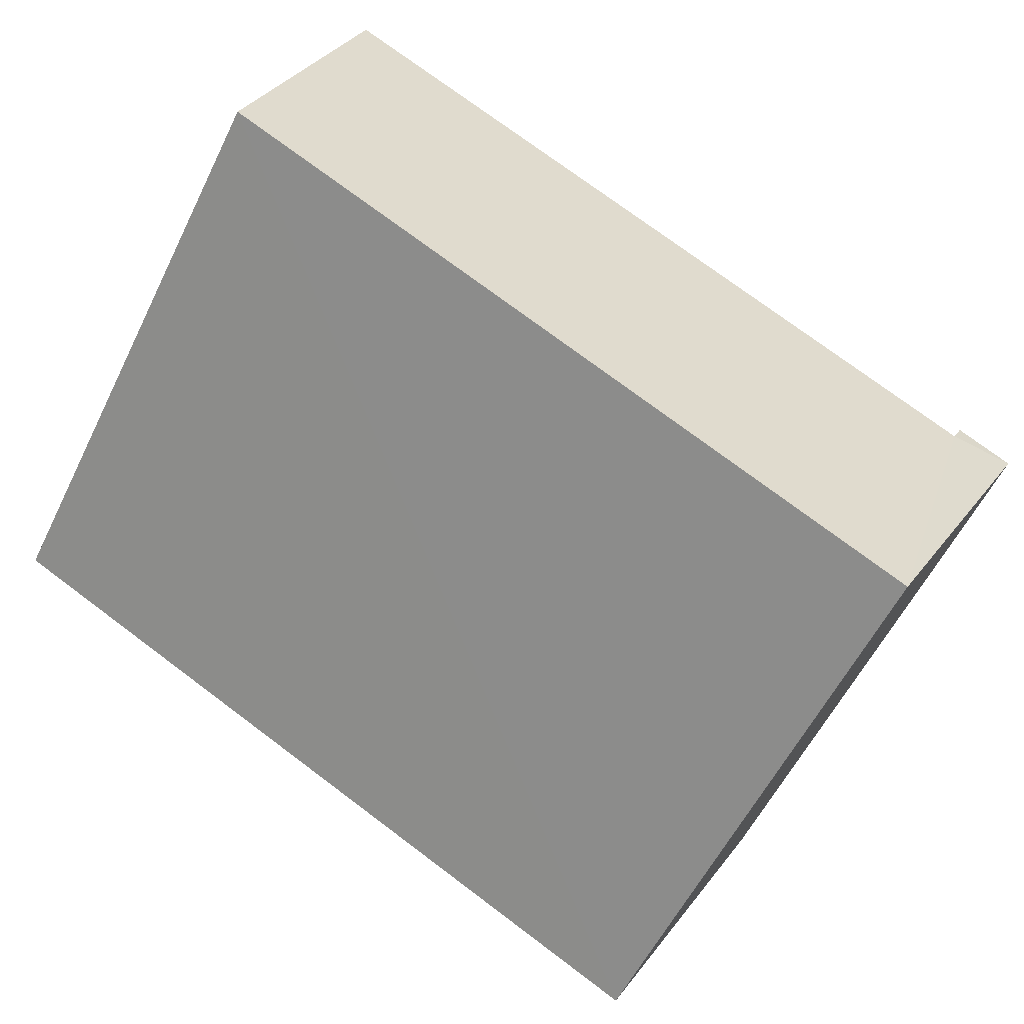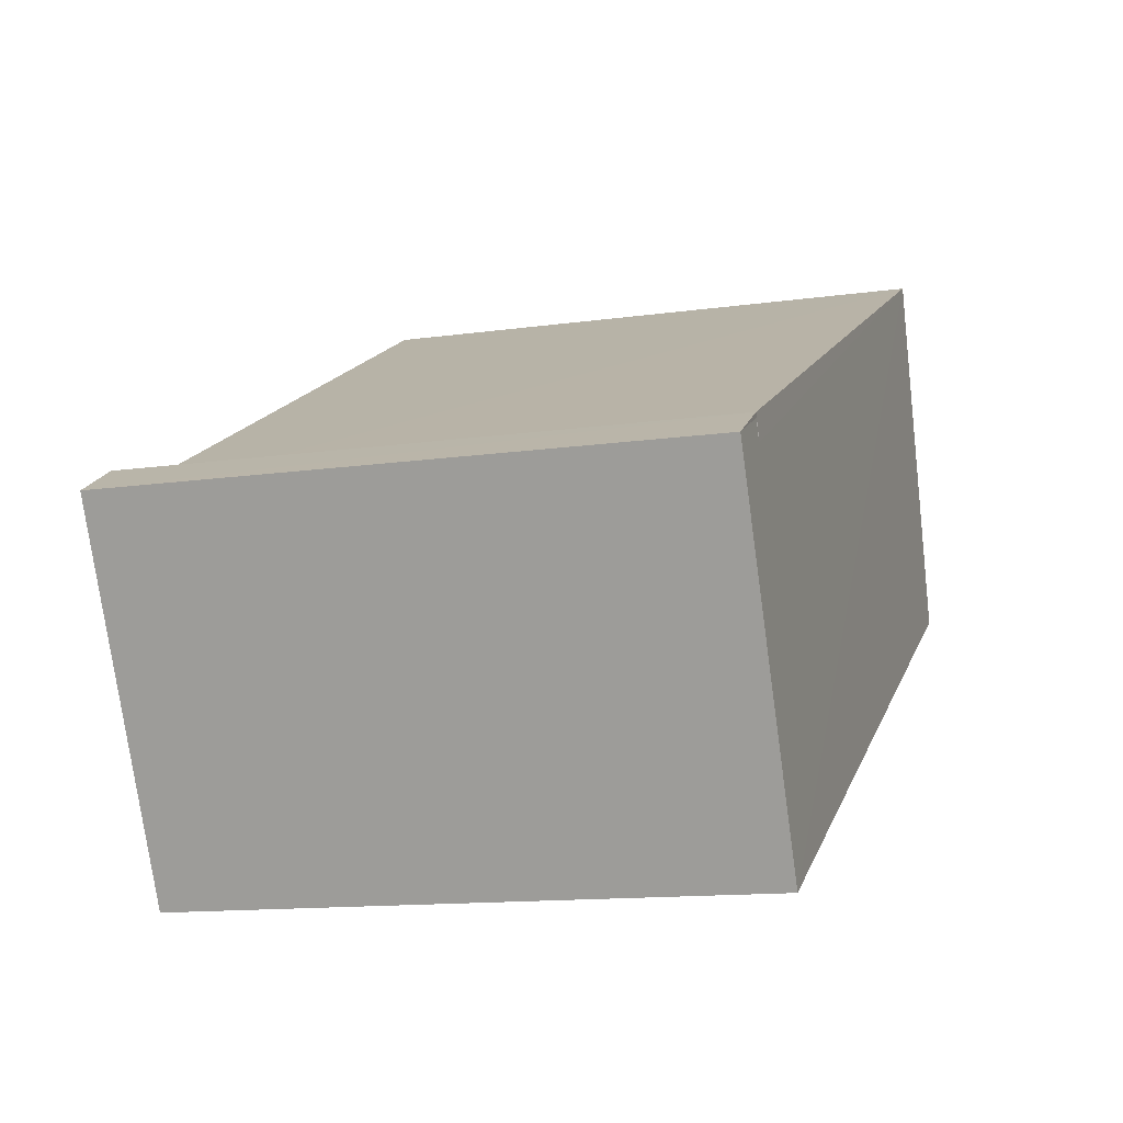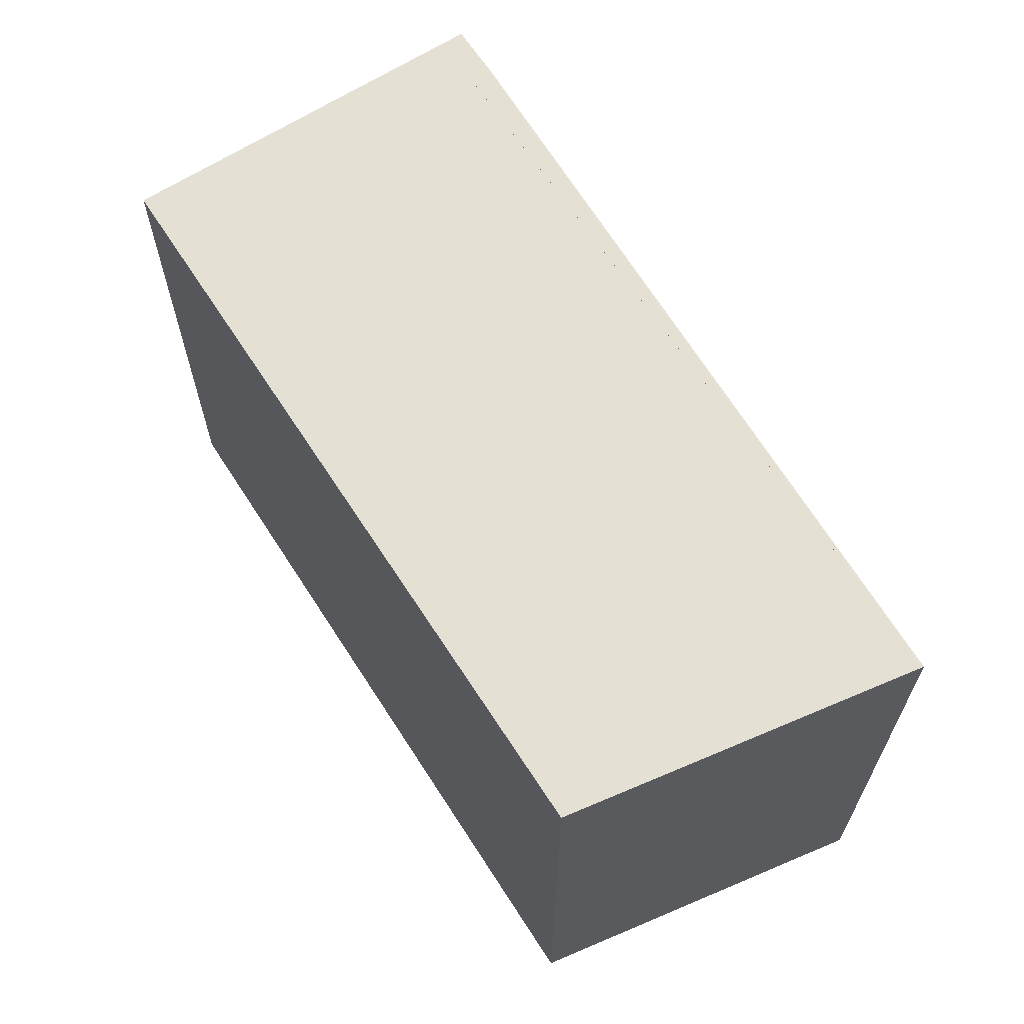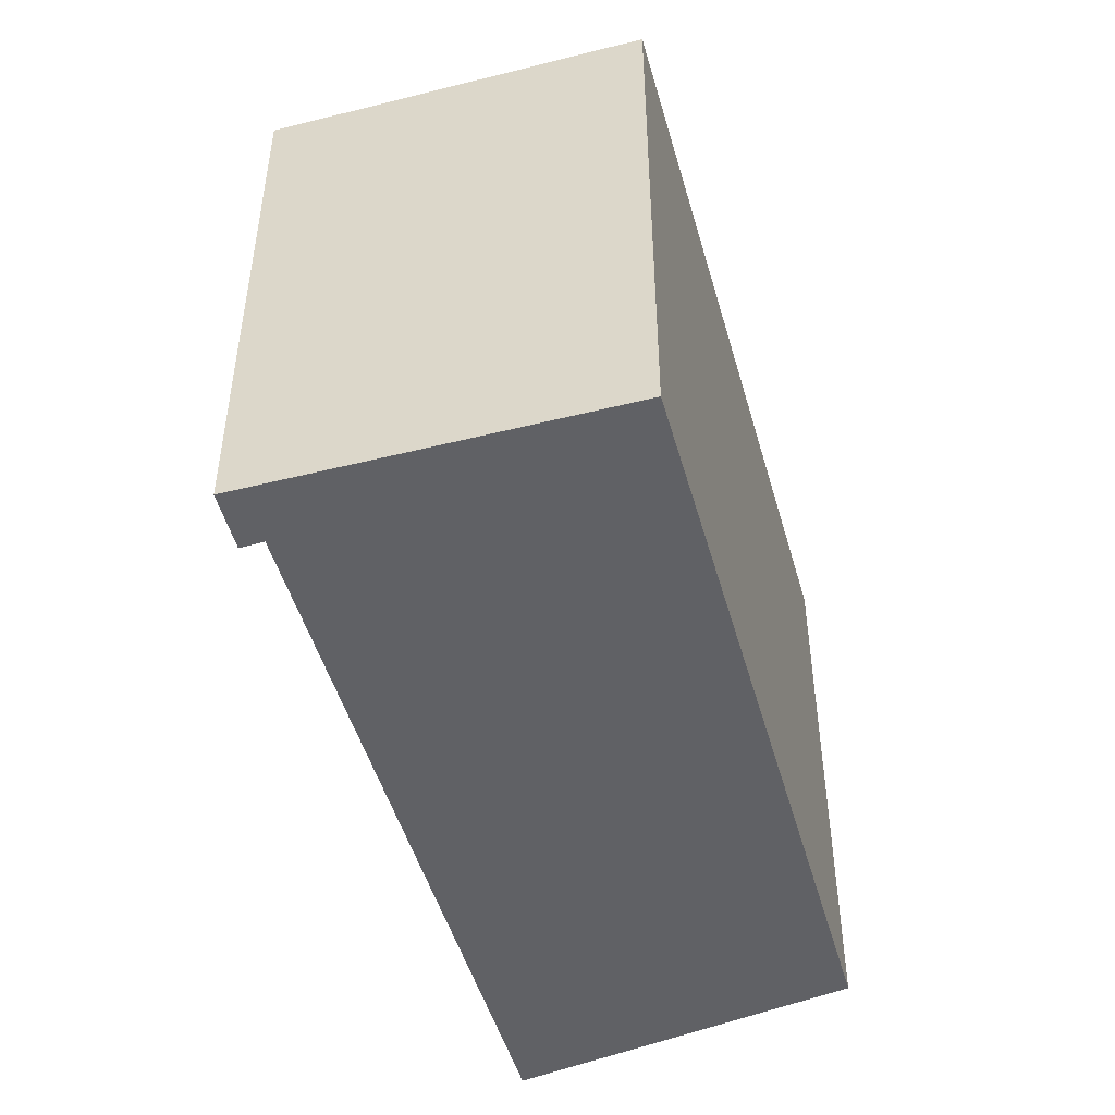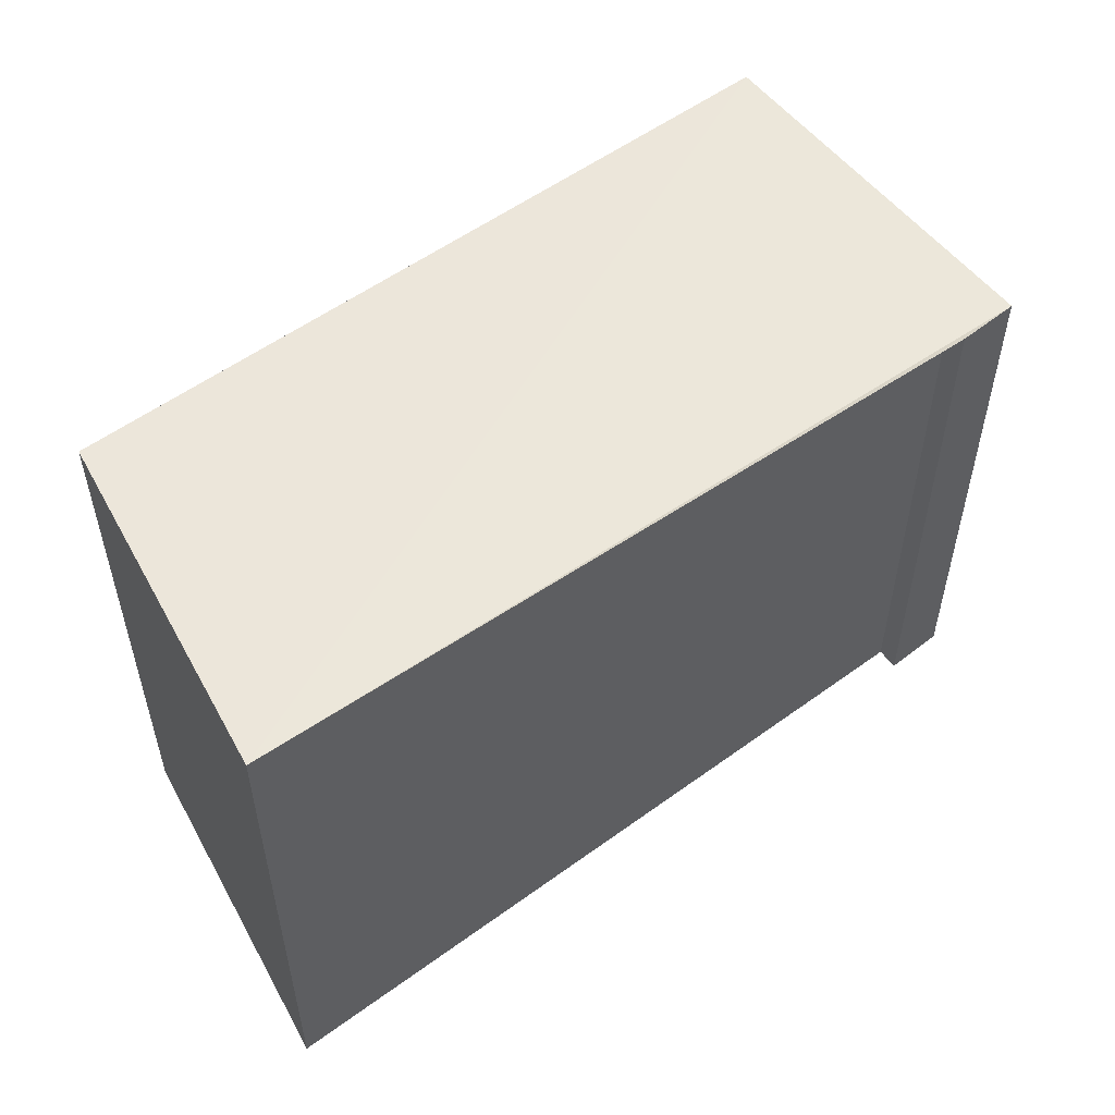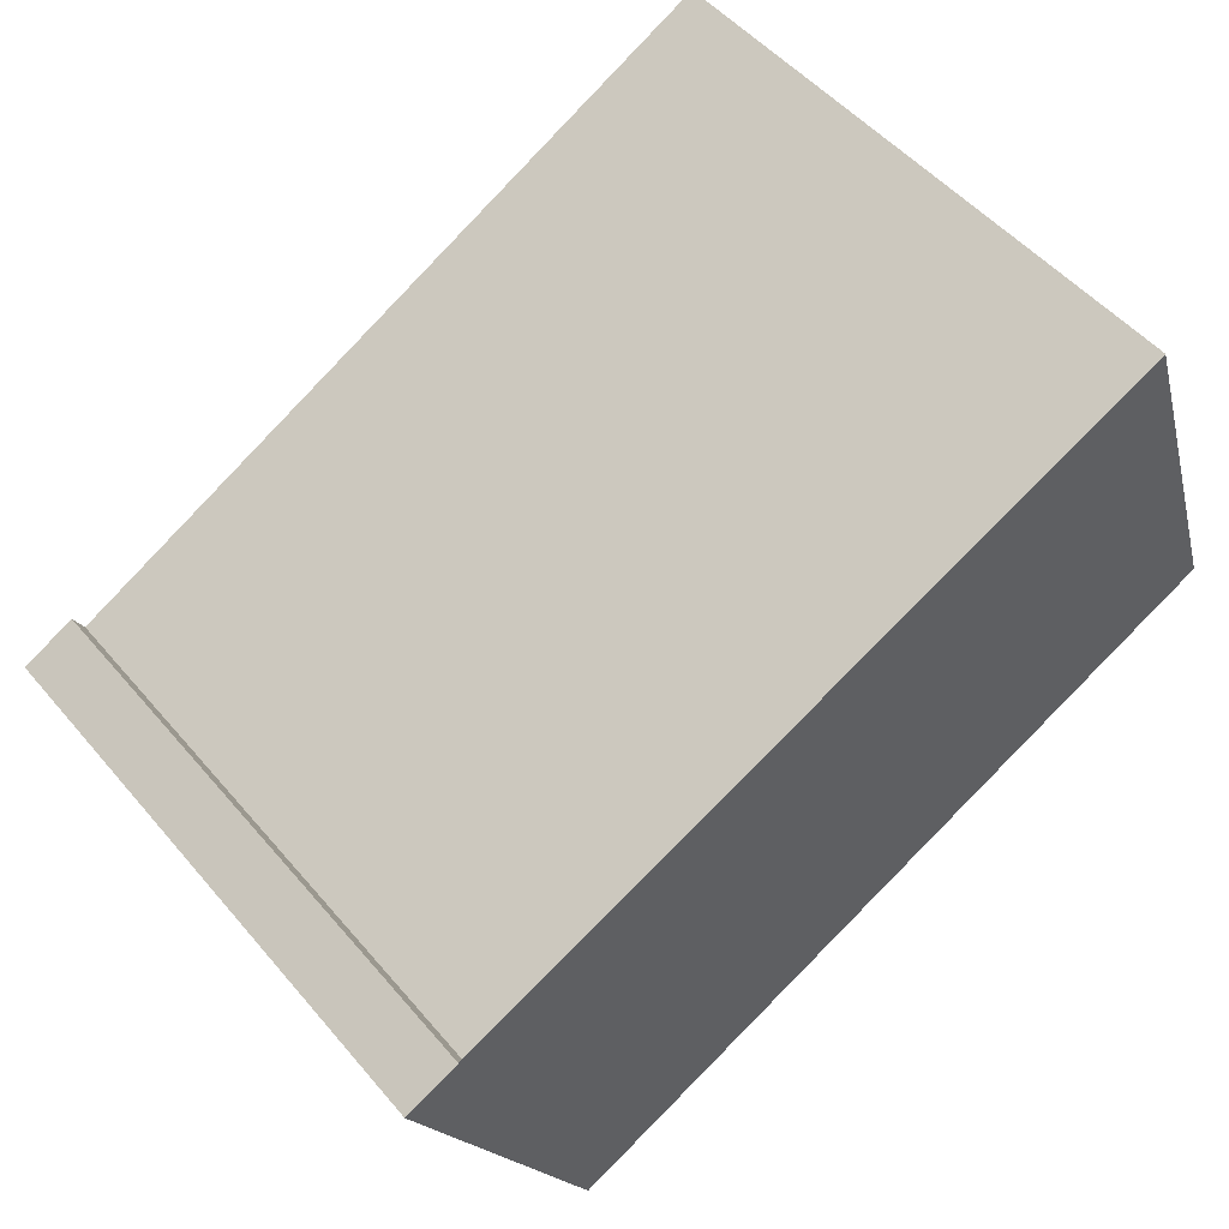
<metadata>
{"format":"obj","ext":"obj","renderer":"f3d","projection":"perspective","resolution":1024,"background":"white","views":[{"elev":-57.2,"azim":154.0,"up":"+Y"},{"elev":-13.4,"azim":-72.7,"up":"+Y"},{"elev":65.7,"azim":85.1,"up":"+Z"},{"elev":-48.5,"azim":-46.6,"up":"+Z"},{"elev":55.4,"azim":170.1,"up":"+Z"},{"elev":50.8,"azim":-38.7,"up":"+Y"}]}
</metadata>
<code>
v 8.46e+04 4.466e+05 0.188
v 8.461e+04 4.466e+05 0.188
v 8.461e+04 4.466e+05 0.188
v 8.46e+04 4.466e+05 0.188
v 8.46e+04 4.466e+05 0.188
v 8.46e+04 4.466e+05 0.188
v 8.46e+04 4.466e+05 8.708
v 8.461e+04 4.466e+05 8.827
v 8.46e+04 4.466e+05 8.725
v 8.46e+04 4.466e+05 8.726
v 8.46e+04 4.466e+05 8.717
v 8.461e+04 4.466e+05 8.844
f 1 2 3 4 5 6
f 7 4 3 8
f 9 1 6 10
f 10 6 5 11
f 11 5 4 7
f 8 3 2 12
f 12 2 1 9
f 12 9 10 11 7 8

</code>
